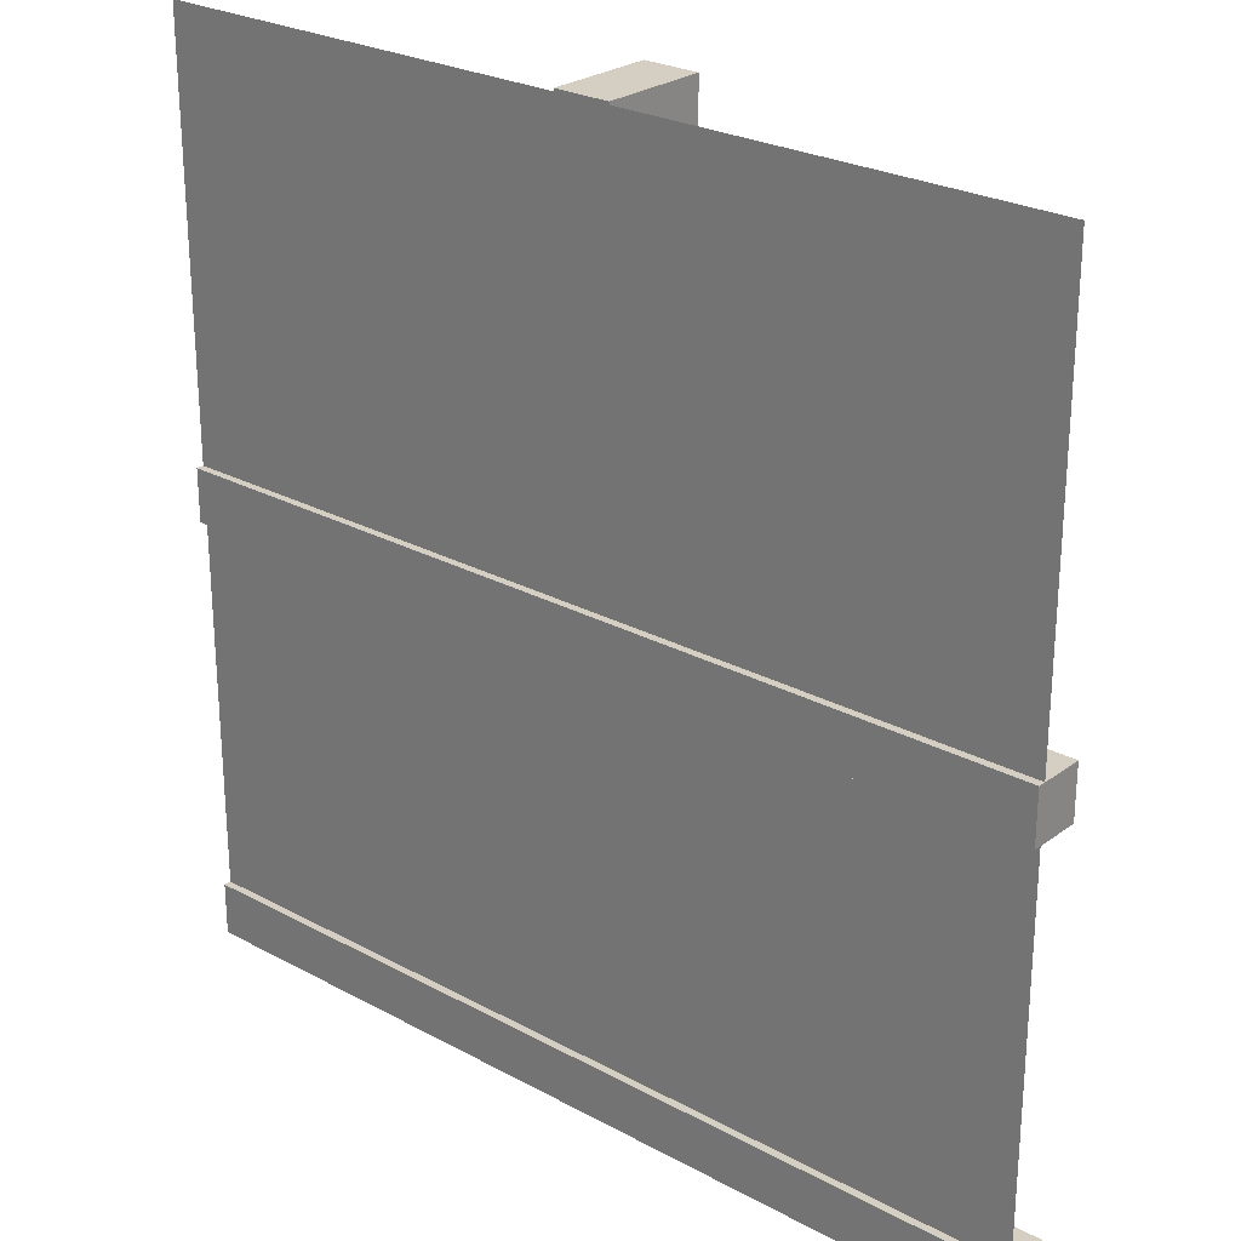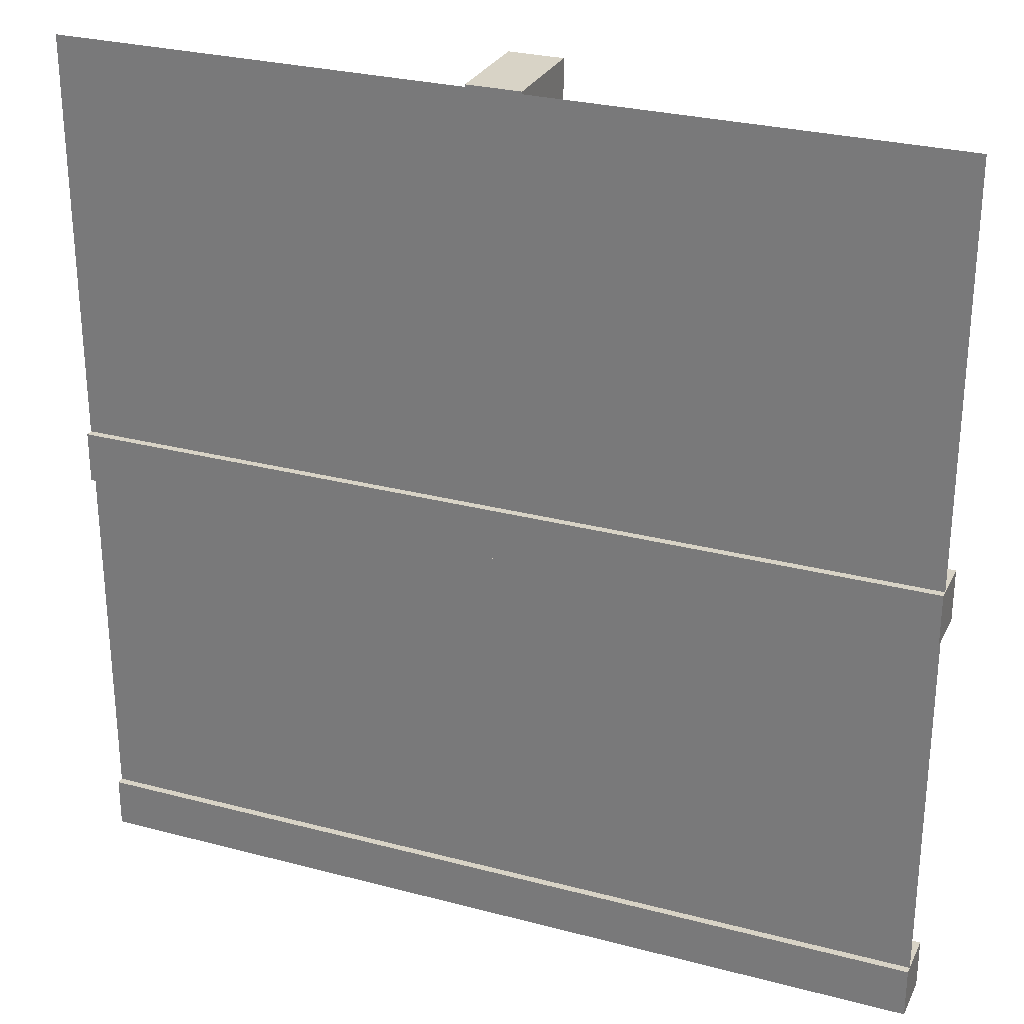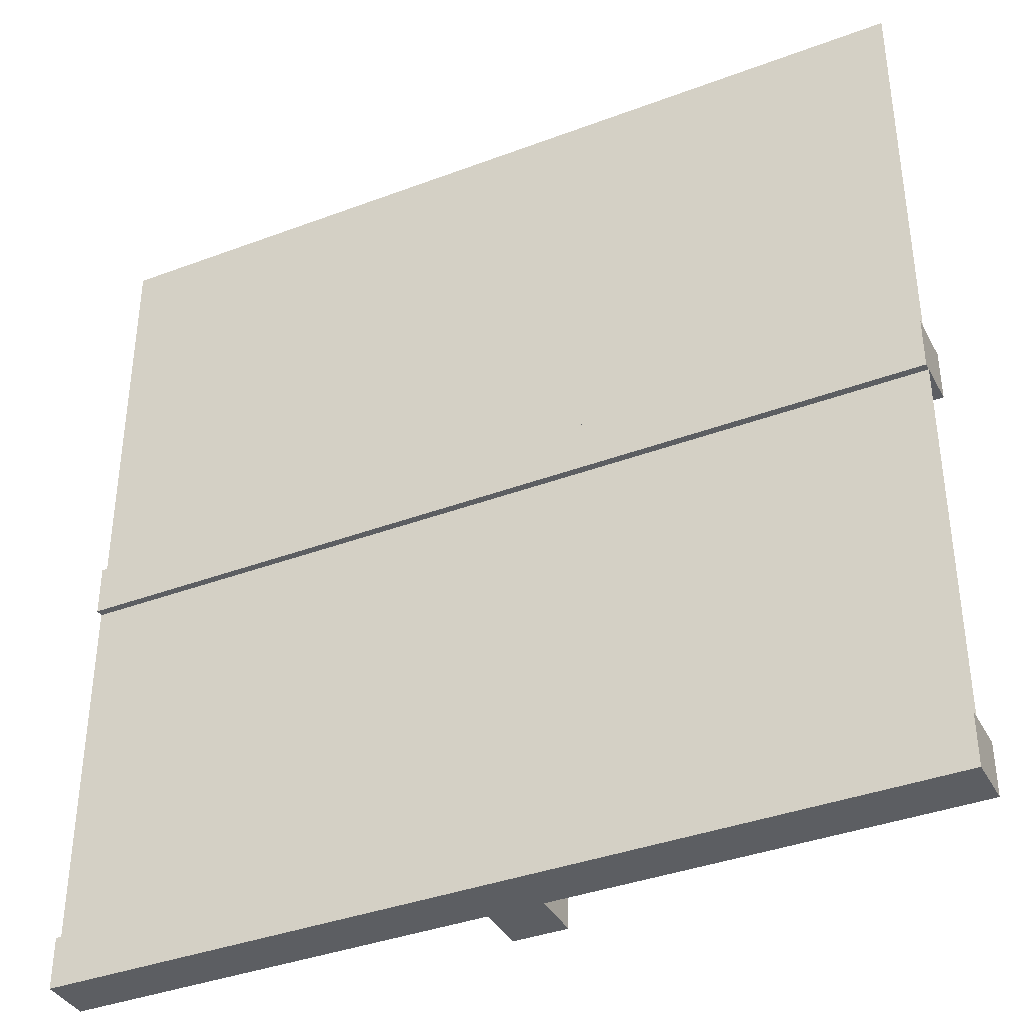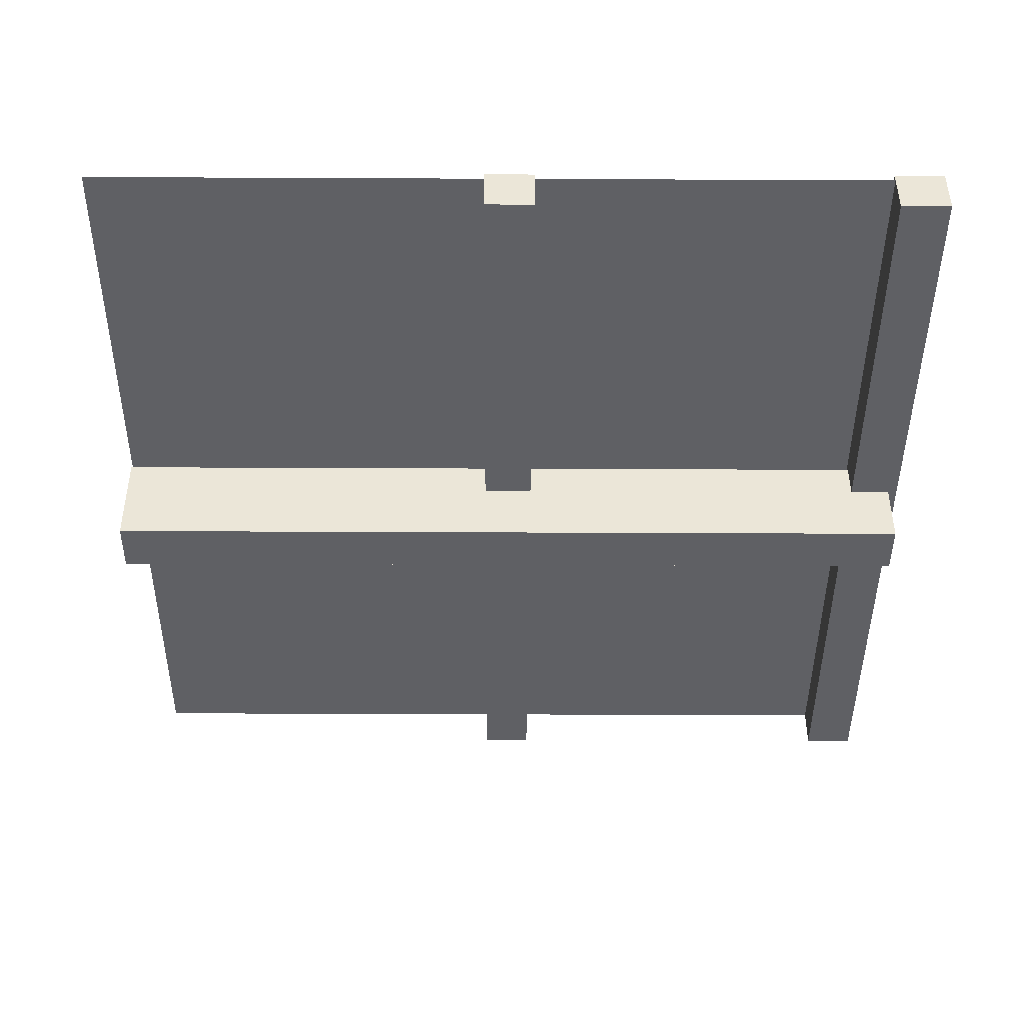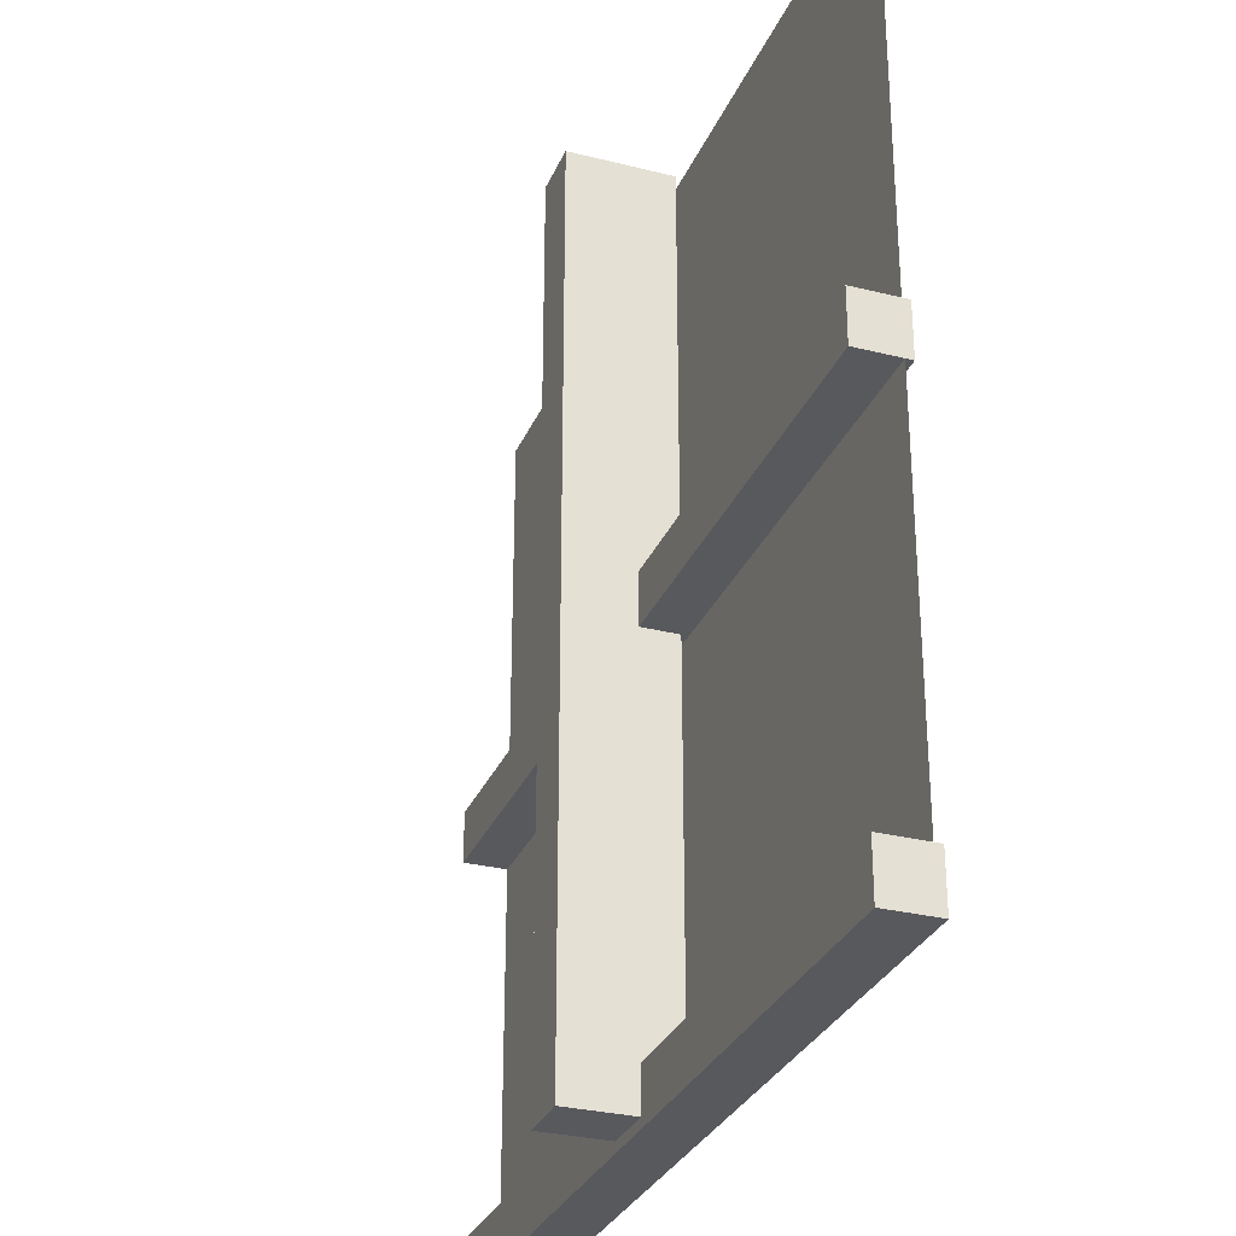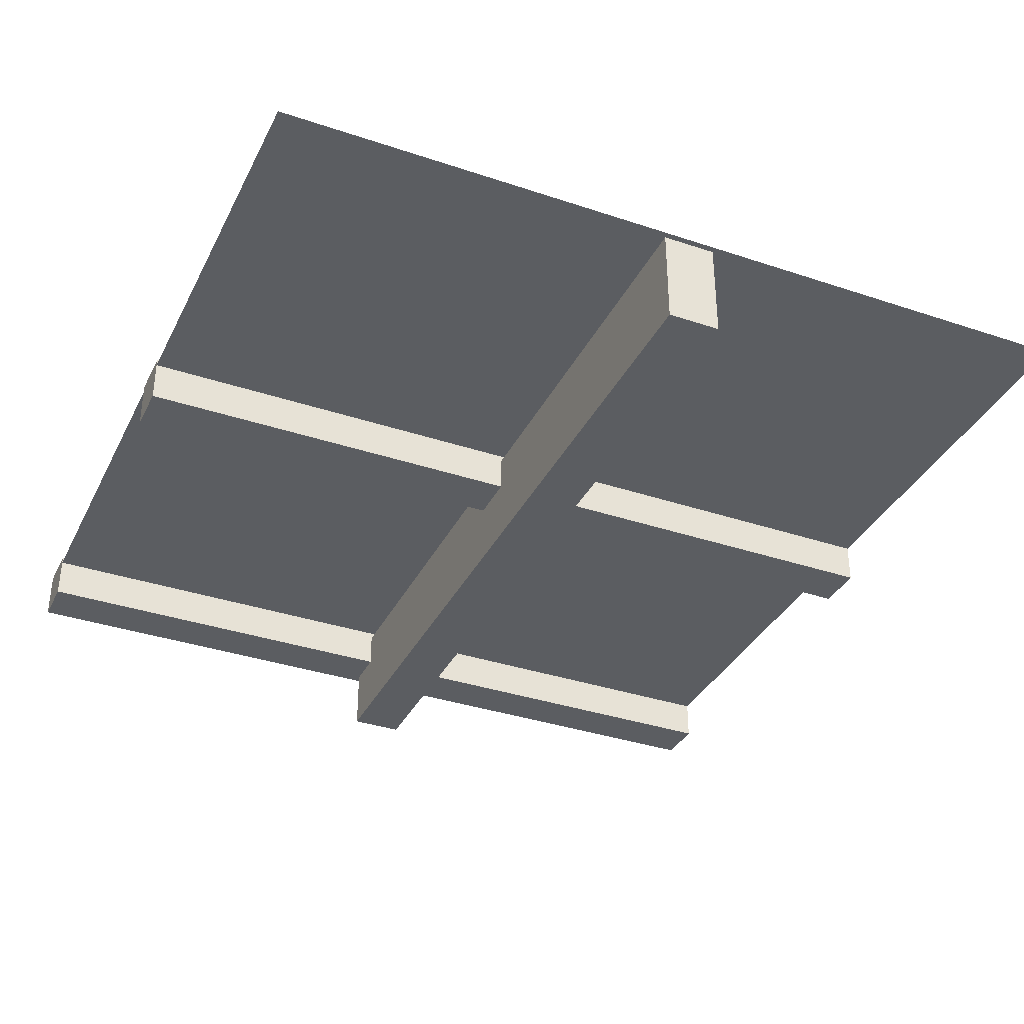
<metadata>
{"format":"obj","ext":"obj","renderer":"f3d","projection":"perspective","resolution":1024,"background":"white","views":[{"elev":25.8,"azim":-139.2,"up":"+Z"},{"elev":28.0,"azim":-158.1,"up":"+Z"},{"elev":-37.9,"azim":-154.4,"up":"+Z"},{"elev":-44.1,"azim":89.7,"up":"+Y"},{"elev":-30.1,"azim":69.9,"up":"+Z"},{"elev":-35.4,"azim":-23.9,"up":"+Y"}]}
</metadata>
<code>
o Overhang_Roof_Plaster
v -0.06216 -0.0907 -1
v -0.06216 -0.3244 -1
v 0.06142 -0.0907 -1
v 0.06142 -0.3244 -1
v -0.06216 -0.0907 1
v -0.06216 -0.3244 1
v 0.06142 -0.0907 1
v 0.06142 -0.3244 1
v 1 -0.07547 1
v -1 -0.07547 1
v 1 -0.07547 -1
v -1 -0.07547 -1
v 1 -0.05857 -0.9034
v 1 -0.1733 -0.9034
v 1 -0.05857 -1.022
v 1 -0.1733 -1.022
v -1 -0.05857 -0.9034
v -1 -0.1733 -0.9034
v -1 -0.05857 -1.022
v -1 -0.1733 -1.022
v 1 -0.05857 0.05909
v 1 -0.1733 0.05909
v 1 -0.05857 -0.05909
v 1 -0.1733 -0.05909
v -1 -0.05857 0.05909
v -1 -0.1733 0.05909
v -1 -0.05857 -0.05909
v -1 -0.1733 -0.05909
f 3 4 2 1
f 7 5 6 8
f 3 1 5 7
f 1 2 6 5
f 2 4 8 6
f 4 3 7 8
f 15 16 20 19
f 20 16 14 18
f 15 19 17 13
f 14 13 17 18
f 15 13 14 16
f 19 20 18 17
f 23 24 28 27
f 28 24 22 26
f 23 27 25 21
f 22 21 25 26
f 23 21 22 24
f 27 28 26 25
f 10 12 11 9

</code>
